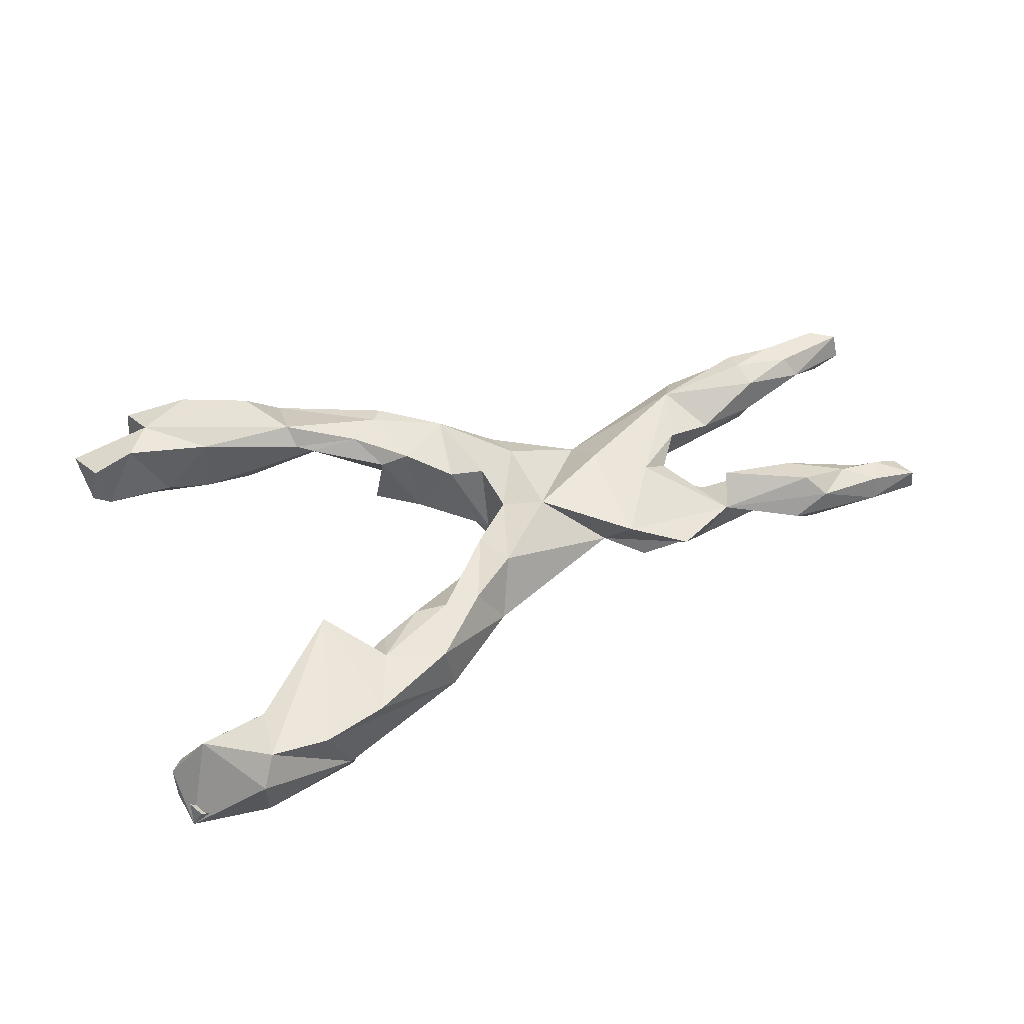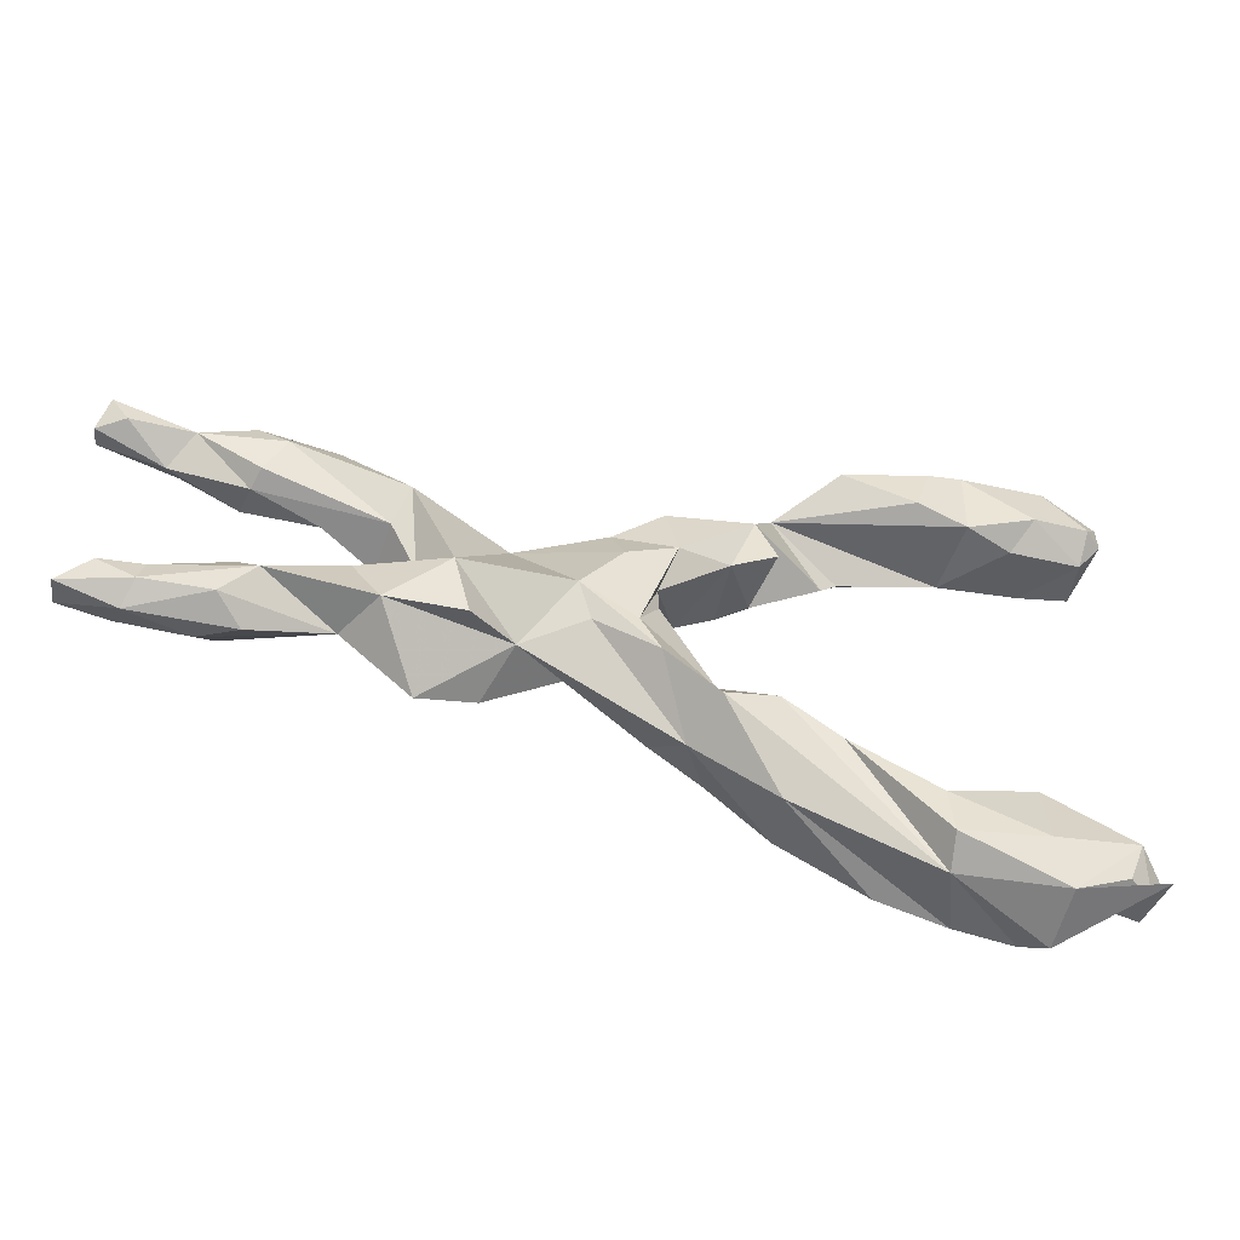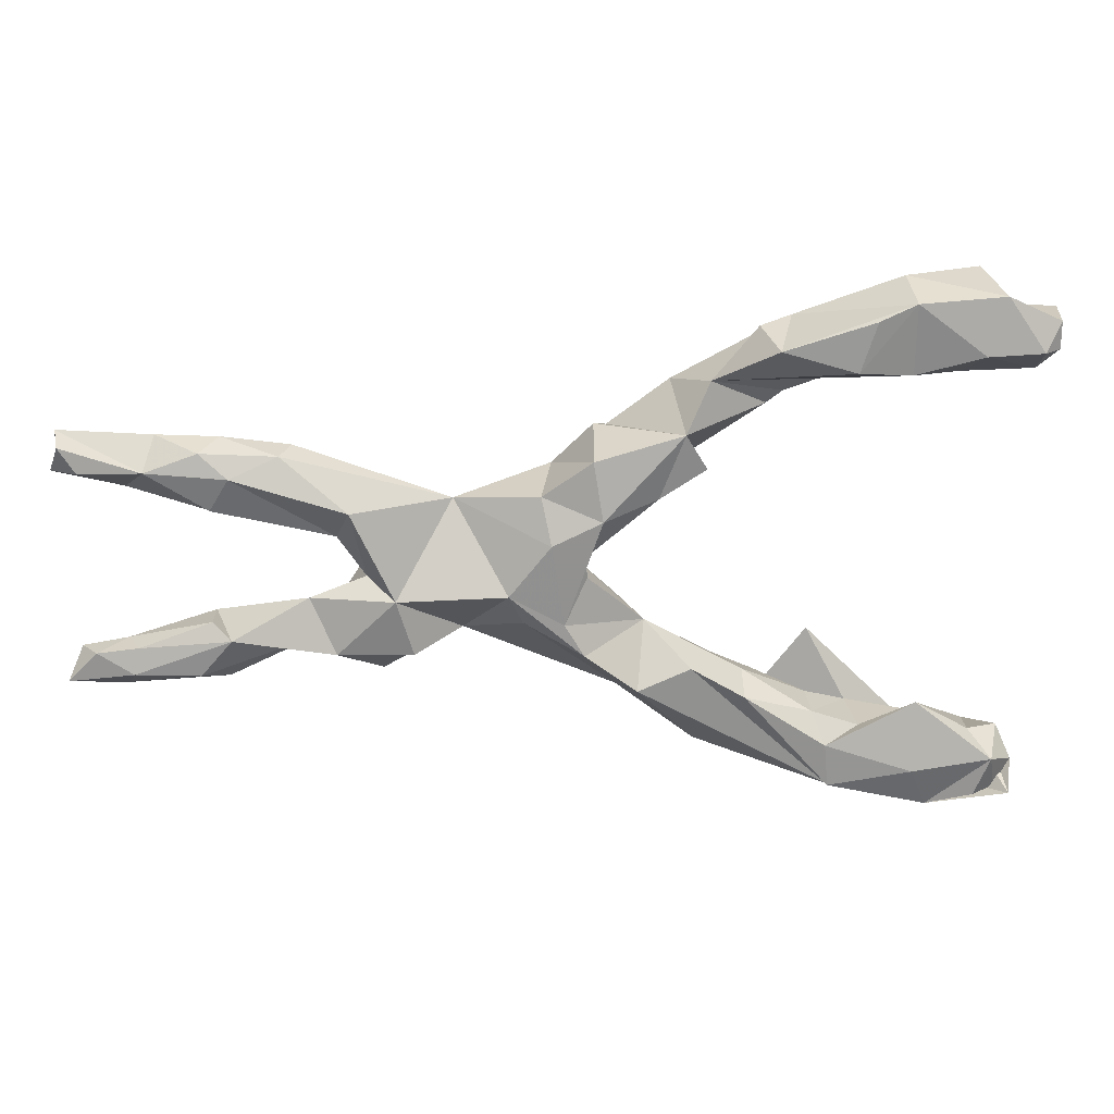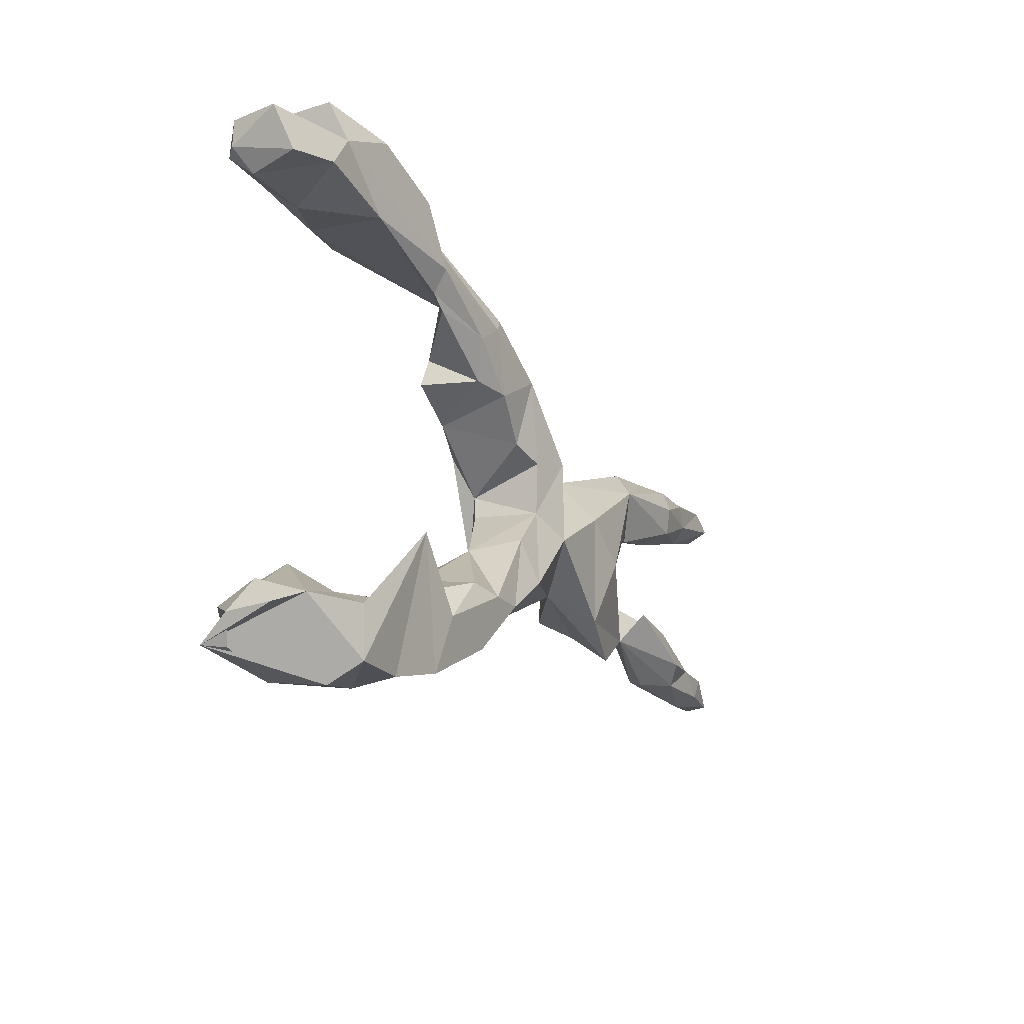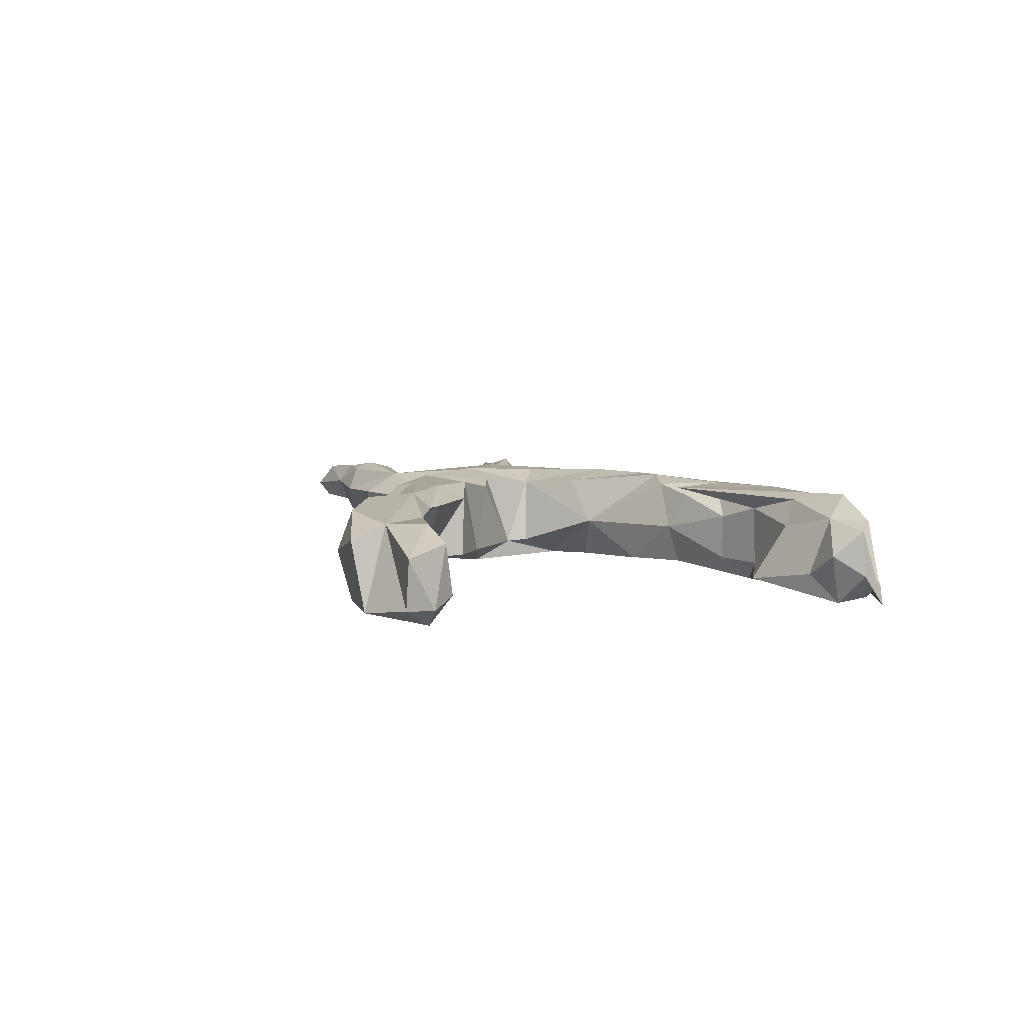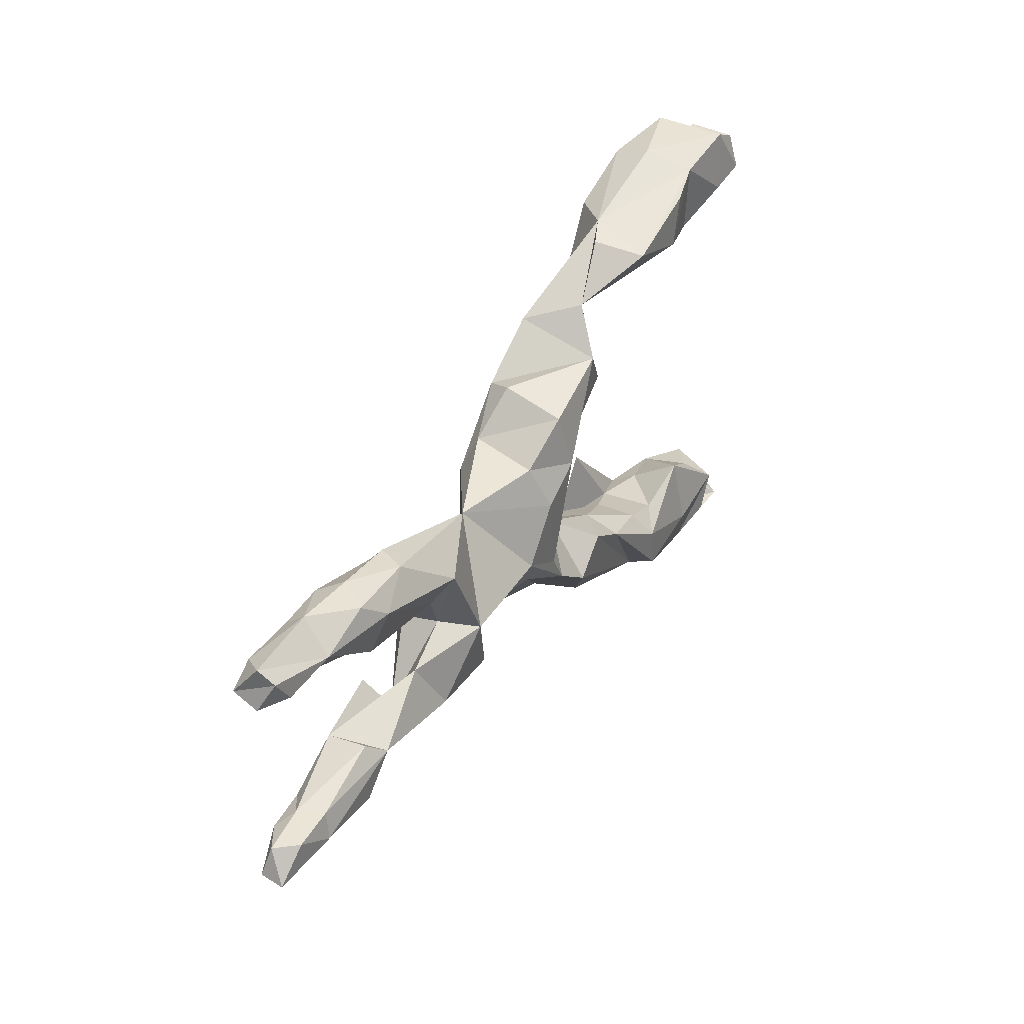
<metadata>
{"format":"obj","ext":"obj","renderer":"f3d","projection":"perspective","resolution":1024,"background":"white","views":[{"elev":53.0,"azim":-19.1,"up":"+Z"},{"elev":-49.6,"azim":164.8,"up":"+Y"},{"elev":23.5,"azim":175.9,"up":"+Y"},{"elev":-19.5,"azim":-61.4,"up":"+Y"},{"elev":6.4,"azim":-106.5,"up":"+Z"},{"elev":37.1,"azim":118.0,"up":"+Y"}]}
</metadata>
<code>
v 0.864 -0.1934 -0.02078
v 0.8576 -0.1918 0.02046
v 0.8411 -0.144 0.009644
v 0.7771 -0.1901 0.03429
v 0.7689 -0.2062 -0.004781
v 0.8151 -0.1417 -0.02828
v 0.7466 -0.1346 -0.02923
v 0.756 -0.1767 -0.03963
v 0.8471 0.2105 -0.0312
v 0.7911 -0.1548 0.03827
v 0.851 0.2312 -0.00472
v 0.8633 0.1653 -0.007338
v 0.8591 0.1822 0.0346
v 0.7666 -0.1331 0.01231
v 0.7521 0.1298 0.009597
v 0.8193 0.1679 -0.0359
v 0.7202 -0.1517 0.04167
v 0.6492 -0.1786 -0.04744
v 0.7301 0.1528 0.04151
v 0.6254 -0.1007 0.03888
v 0.8151 0.2084 0.03538
v 0.7192 0.1673 -0.03679
v 0.6276 -0.09185 -0.03016
v 0.6662 -0.1915 0.03245
v 0.7022 0.213 0.01331
v 0.6287 0.09532 -0.01196
v 0.6058 -0.199 -0.004202
v 0.6351 -0.1602 0.05958
v 0.6364 0.1117 0.04645
v 0.7023 0.1881 0.04656
v 0.6326 0.1992 -0.04094
v 0.5975 -0.1169 -0.05278
v 0.5871 0.1621 -0.06057
v 0.6218 0.1913 0.04688
v 0.4751 -0.1465 0.01513
v 0.4918 -0.09558 0.05705
v 0.4249 0.05308 -0.03661
v 0.619 0.1057 -0.04642
v 0.4601 0.1394 0.04834
v 0.6232 0.1557 0.05915
v 0.4308 -0.1408 -0.06407
v 0.4725 -0.05297 -0.03253
v 0.6014 0.2104 0.004606
v 0.431 0.03639 0.04538
v 0.5094 0.1891 -0.03584
v 0.5194 0.06565 0.00714
v 0.4041 0.1037 -0.07081
v 0.3886 -0.02661 0.03855
v 0.4898 0.1927 0.007734
v 0.3802 -0.02199 -0.02256
v 0.2401 0.0969 0.006416
v 0.3079 -0.1416 -0.06996
v 0.3354 -0.0452 -0.07854
v 0.3586 -0.2159 0.04171
v 0.2614 -0.1706 0.06777
v 0.2282 -0.1216 -0.009401
v 0.3411 -0.04269 0.07312
v 0.2577 0.01939 0.07244
v 0.1186 -0.06189 0.08087
v 0.157 -0.04156 -0.08037
v 0.1333 -0.09511 -0.06122
v 0.03632 -0.1495 -0.08016
v 0.08897 0.04394 -0.08174
v 0.07965 0.13 0.06486
v 0.01131 -0.1713 0.08759
v 0.1011 0.0709 0.08832
v 0.103 0.1149 -0.04737
v 0.03461 0.05386 0.07295
v 0.06836 -0.09404 -0.0792
v -0.06665 -0.1215 -0.00377
v 0.05033 -0.0299 0.06222
v -0.02165 -0.2412 0.005952
v 0.032 0.01103 -0.04998
v 0.03005 -0.02567 -0.04743
v -0.04973 -0.2153 -0.08045
v -0.1496 -0.335 -0.01736
v -0.02078 -0.1006 0.07056
v -0.06891 -0.2327 0.08555
v -0.02305 0.07245 0.06331
v -0.01011 0.1851 0.08673
v 0.0222 0.176 -0.06151
v -0.1381 -0.1842 -0.06731
v -0.163 -0.3274 0.07634
v -0.1307 -0.2328 0.08759
v -0.3764 -0.4265 -0.02763
v 0.01382 0.203 0.04271
v 0.007892 0.08169 -0.08056
v -0.1228 0.2137 -0.05383
v -0.1869 -0.2223 0.07557
v -0.2315 -0.22 0.000684
v -0.0949 0.1326 0.07981
v -0.2667 -0.2999 0.08335
v -0.228 -0.2411 -0.06409
v -0.1112 0.2635 0.07824
v -0.2553 -0.2471 0.05921
v -0.08227 0.1062 -0.04917
v -0.3681 -0.3991 -0.08286
v -0.3041 -0.3995 0.07601
v -0.3612 -0.3255 -0.08192
v -0.1807 0.2046 0.0839
v -0.1654 0.2867 -0.008848
v -0.4127 -0.4294 0.07296
v -0.3444 -0.28 0.02963
v -0.1582 0.1542 -0.04768
v -0.1421 0.1465 0.05503
v -0.3524 -0.1887 0.08502
v -0.1324 0.2377 0.08709
v -0.3428 -0.2797 -0.04454
v -0.4166 -0.308 0.05105
v -0.4222 -0.3078 -0.04487
v -0.2637 0.2264 0.05515
v -0.5082 -0.378 -0.08504
v -0.2411 0.3712 0.00412
v -0.5061 -0.3416 0.07466
v -0.2623 0.3543 -0.07866
v -0.5182 -0.3215 0.03132
v -0.5381 -0.4496 -0.06585
v -0.5132 -0.4308 0.08207
v -0.2994 0.279 0.08355
v -0.2903 0.246 0.05576
v -0.3829 0.3179 -0.08344
v -0.5393 -0.4667 0.03705
v -0.5137 -0.2633 -0.05726
v -0.6081 -0.324 -0.03963
v -0.2939 0.3817 0.02522
v -0.6152 -0.4269 -0.08155
v -0.6575 -0.4282 -0.05161
v -0.6222 -0.3522 0.05385
v -0.3599 0.3709 0.08519
v -0.6747 -0.4246 -0.08609
v -0.4631 0.3025 0.05981
v -0.6414 -0.3602 -0.08465
v -0.6854 -0.3814 0.03953
v -0.6669 -0.3368 -0.00283
v -0.6868 -0.3857 -0.03543
v -0.4714 0.3075 -0.06568
v -0.4779 0.4226 0.07717
v -0.4094 0.3993 -0.0812
v -0.5663 0.3876 0.06333
v -0.4711 0.4232 -0.07097
v -0.6079 0.3291 0.0665
v -0.4669 0.445 0.0117
v -0.552 0.3037 -0.03728
v -0.5805 0.3403 -0.08432
v -0.5913 0.4481 0.04306
v -0.6698 0.3059 -0.03716
v -0.6112 0.4313 -0.06866
v -0.6713 0.3435 -0.08232
v -0.6831 0.3198 0.04462
v -0.7013 0.3416 -0.05508
v -0.7144 0.3852 0.02737
v -0.701 0.3864 -0.0539
f 101 94 88
f 80 88 94
f 111 101 88
f 125 94 101
f 137 125 142
f 140 142 125
f 39 40 34
f 30 34 40
f 43 39 34
f 40 19 30
f 21 30 19
f 29 19 40
f 80 64 86
f 81 86 64
f 88 80 86
f 66 64 80
f 49 51 39
f 58 39 51
f 81 88 86
f 107 80 94
f 107 94 125
f 119 107 125
f 100 107 119
f 129 119 125
f 139 119 129
f 137 139 129
f 131 119 139
f 125 137 129
f 145 139 137
f 142 145 137
f 147 139 145
f 39 29 40
f 46 29 39
f 113 125 101
f 115 125 113
f 15 19 29
f 146 144 143
f 136 143 144
f 141 146 143
f 148 144 146
f 88 87 96
f 73 96 87
f 104 88 96
f 81 87 88
f 63 51 60
f 53 60 51
f 69 63 60
f 67 51 63
f 47 53 51
f 56 60 53
f 47 50 53
f 42 53 50
f 37 50 47
f 35 42 50
f 41 53 42
f 32 41 42
f 20 32 42
f 7 32 23
f 20 23 32
f 32 7 8
f 6 8 7
f 18 32 8
f 1 8 6
f 14 6 7
f 5 8 1
f 3 1 6
f 69 73 87
f 79 96 73
f 87 63 69
f 67 63 87
f 52 53 41
f 35 41 32
f 18 35 32
f 27 35 18
f 5 18 8
f 74 73 69
f 70 74 69
f 71 73 74
f 62 69 60
f 56 61 60
f 62 60 61
f 52 56 53
f 41 56 52
f 62 70 69
f 71 74 70
f 72 62 61
f 72 61 56
f 54 41 35
f 75 70 62
f 90 70 82
f 75 82 70
f 75 62 72
f 85 82 75
f 76 75 72
f 85 75 76
f 90 82 93
f 85 93 82
f 108 90 93
f 28 24 17
f 4 17 24
f 20 28 17
f 35 24 28
f 44 57 48
f 35 48 57
f 50 44 48
f 39 57 44
f 73 71 68
f 66 68 71
f 65 71 77
f 70 77 71
f 35 57 55
f 58 55 57
f 54 35 55
f 39 58 57
f 59 55 58
f 51 59 58
f 20 36 28
f 35 28 36
f 20 35 36
f 66 59 51
f 66 71 59
f 65 59 71
f 80 68 66
f 80 79 68
f 73 68 79
f 14 20 17
f 50 48 35
f 96 79 91
f 80 91 79
f 108 93 99
f 97 99 93
f 110 108 99
f 103 90 108
f 97 93 85
f 123 110 99
f 109 108 110
f 112 99 97
f 102 85 76
f 123 99 112
f 132 123 112
f 116 110 123
f 117 97 85
f 124 123 132
f 134 124 132
f 128 123 124
f 132 112 117
f 97 117 112
f 126 132 117
f 127 132 126
f 122 117 85
f 135 132 127
f 130 135 127
f 134 132 135
f 117 130 127
f 133 135 130
f 117 127 126
f 65 72 56
f 128 116 123
f 109 110 116
f 103 108 109
f 134 128 124
f 133 128 134
f 133 134 135
f 130 117 122
f 118 122 85
f 15 22 16
f 9 16 22
f 12 16 9
f 11 9 22
f 45 31 33
f 22 33 31
f 47 45 33
f 43 31 45
f 25 22 31
f 37 47 33
f 51 45 47
f 38 33 22
f 26 38 22
f 37 33 38
f 49 45 51
f 26 37 38
f 46 37 26
f 136 121 101
f 115 101 121
f 130 128 133
f 102 76 98
f 83 98 76
f 25 43 34
f 49 39 43
f 19 15 13
f 12 13 15
f 21 19 13
f 34 30 25
f 21 25 30
f 31 43 25
f 9 13 12
f 16 12 15
f 11 21 13
f 25 21 11
f 22 25 11
f 9 11 13
f 102 118 85
f 128 122 118
f 114 128 118
f 130 122 128
f 106 118 102
f 106 114 118
f 116 128 114
f 106 102 98
f 92 106 98
f 109 114 106
f 92 109 106
f 116 114 109
f 92 98 83
f 84 92 83
f 103 109 92
f 87 81 67
f 64 67 81
f 64 51 67
f 150 152 148
f 147 148 152
f 146 150 148
f 151 152 150
f 149 150 146
f 131 143 136
f 140 136 144
f 131 136 101
f 140 121 136
f 105 88 104
f 105 104 96
f 147 144 148
f 111 88 105
f 100 111 105
f 37 44 50
f 14 23 20
f 10 3 14
f 6 14 3
f 17 10 14
f 2 3 10
f 141 149 146
f 131 141 143
f 105 96 91
f 100 105 91
f 35 20 42
f 7 23 14
f 4 10 17
f 2 10 4
f 5 2 4
f 1 3 2
f 1 2 5
f 24 5 4
f 27 5 24
f 27 24 35
f 65 56 59
f 55 59 56
f 54 55 56
f 46 44 37
f 45 49 43
f 26 15 29
f 90 89 70
f 84 70 89
f 95 89 90
f 41 54 56
f 95 103 92
f 72 83 76
f 78 84 83
f 89 92 84
f 89 95 92
f 90 103 95
f 83 72 78
f 65 78 72
f 77 84 78
f 77 78 65
f 77 70 84
f 46 26 29
f 22 15 26
f 147 145 142
f 140 147 142
f 44 46 39
f 131 101 120
f 111 120 101
f 119 131 120
f 100 120 111
f 141 139 151
f 152 151 139
f 144 147 140
f 121 140 138
f 115 138 140
f 121 138 115
f 125 115 140
f 101 115 113
f 152 139 147
f 139 141 131
f 64 66 51
f 107 91 80
f 100 91 107
f 151 149 141
f 150 149 151
f 120 100 119
f 27 18 5

</code>
